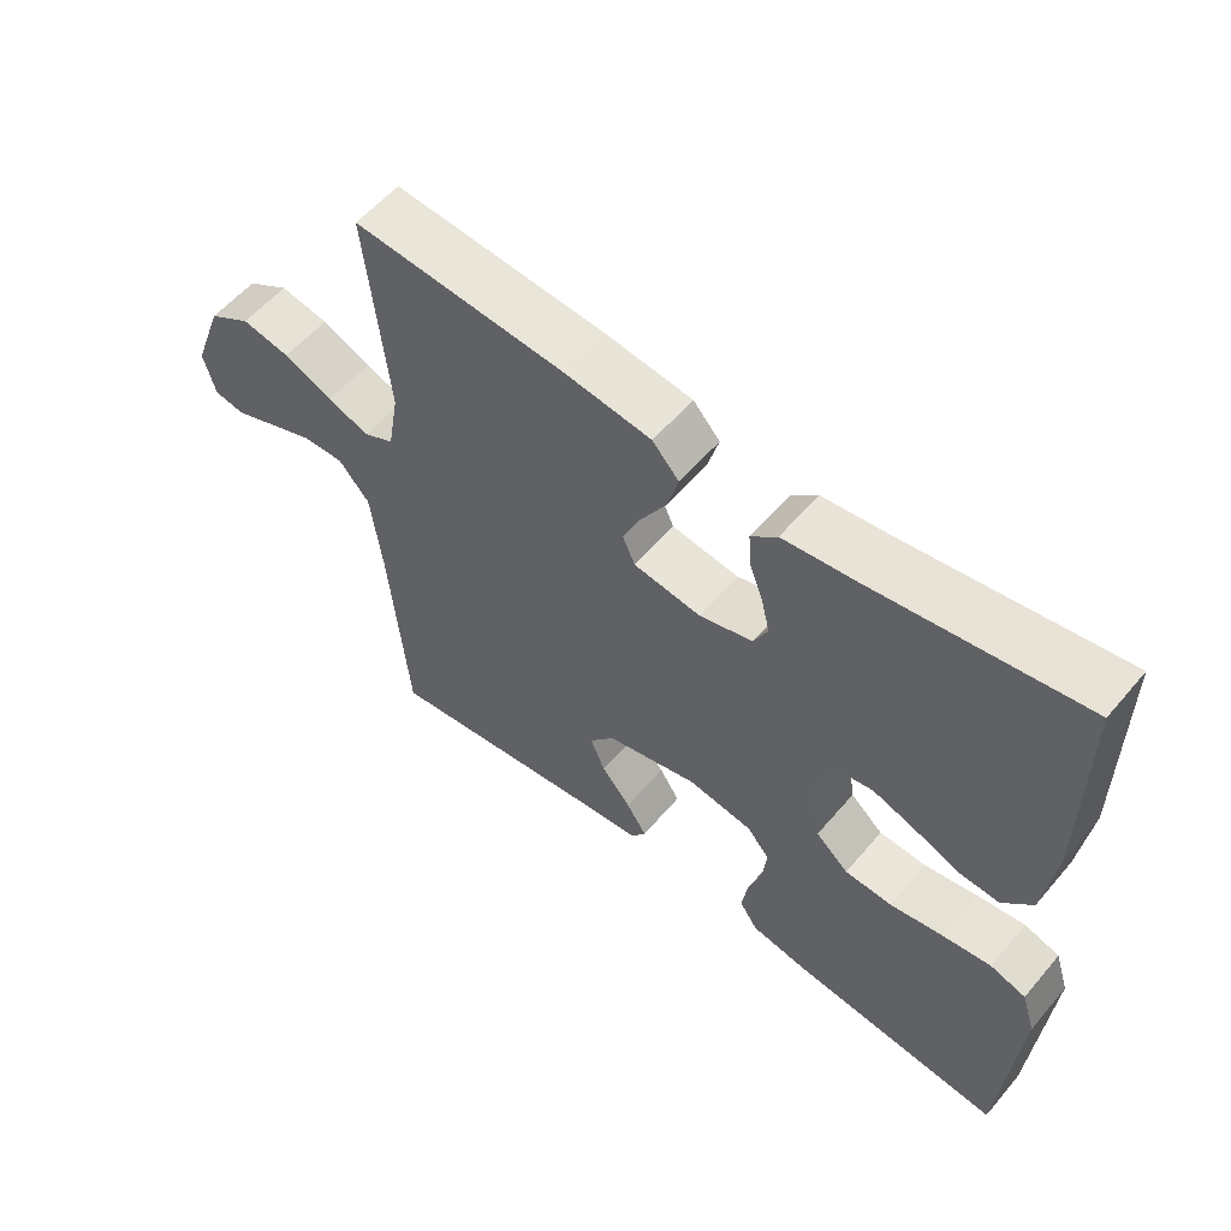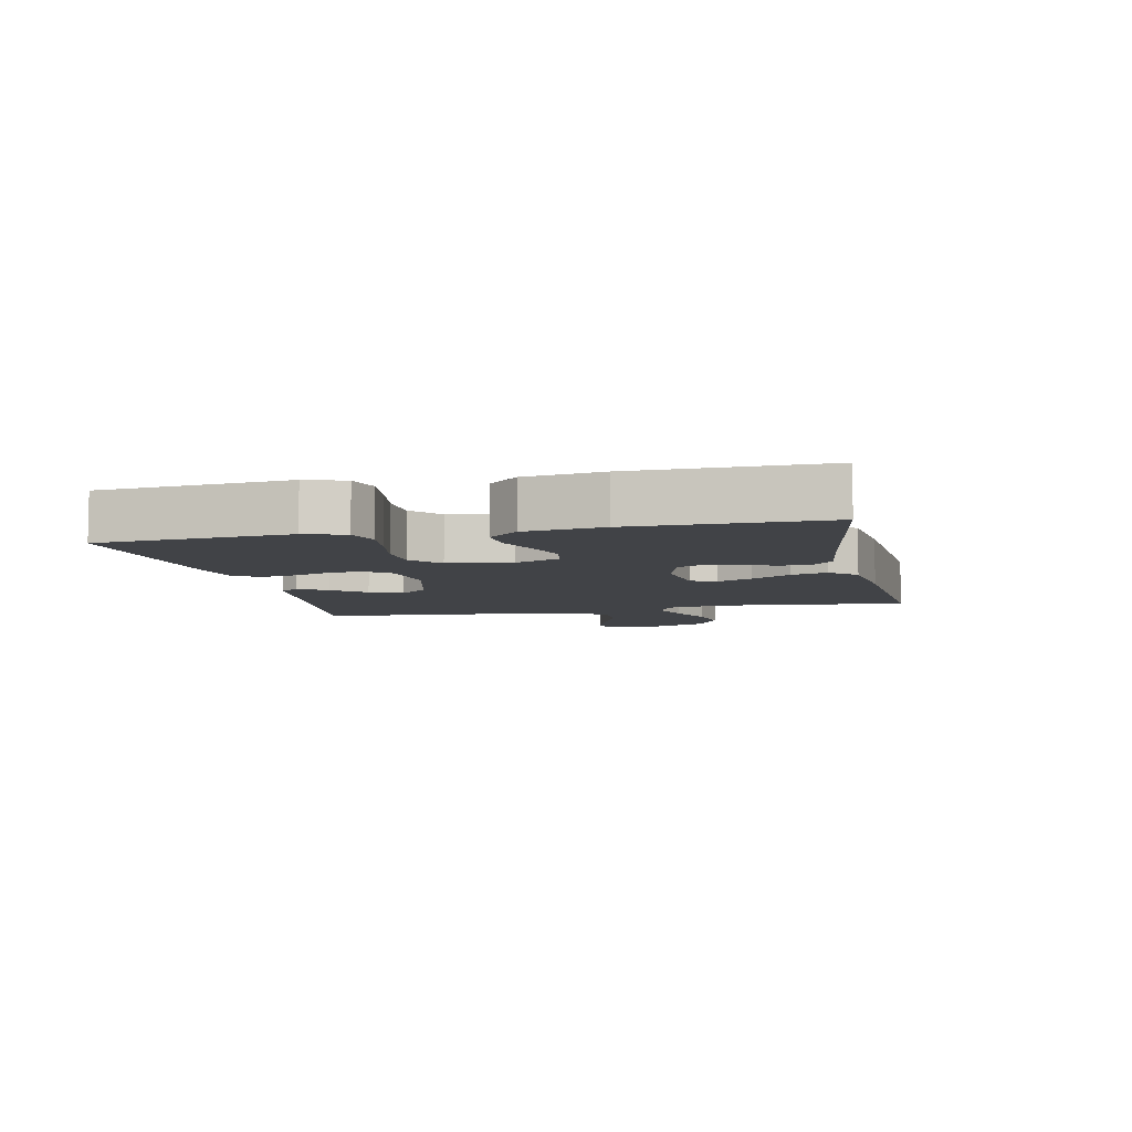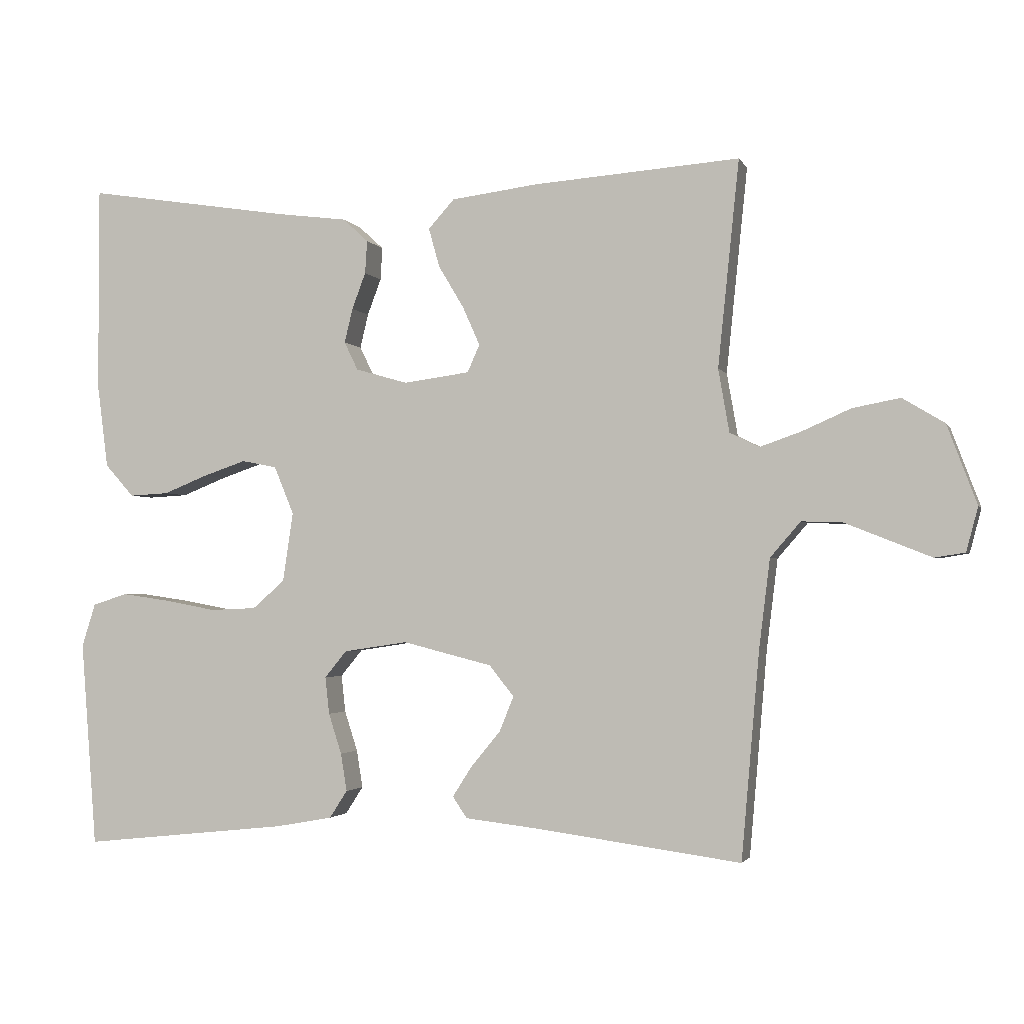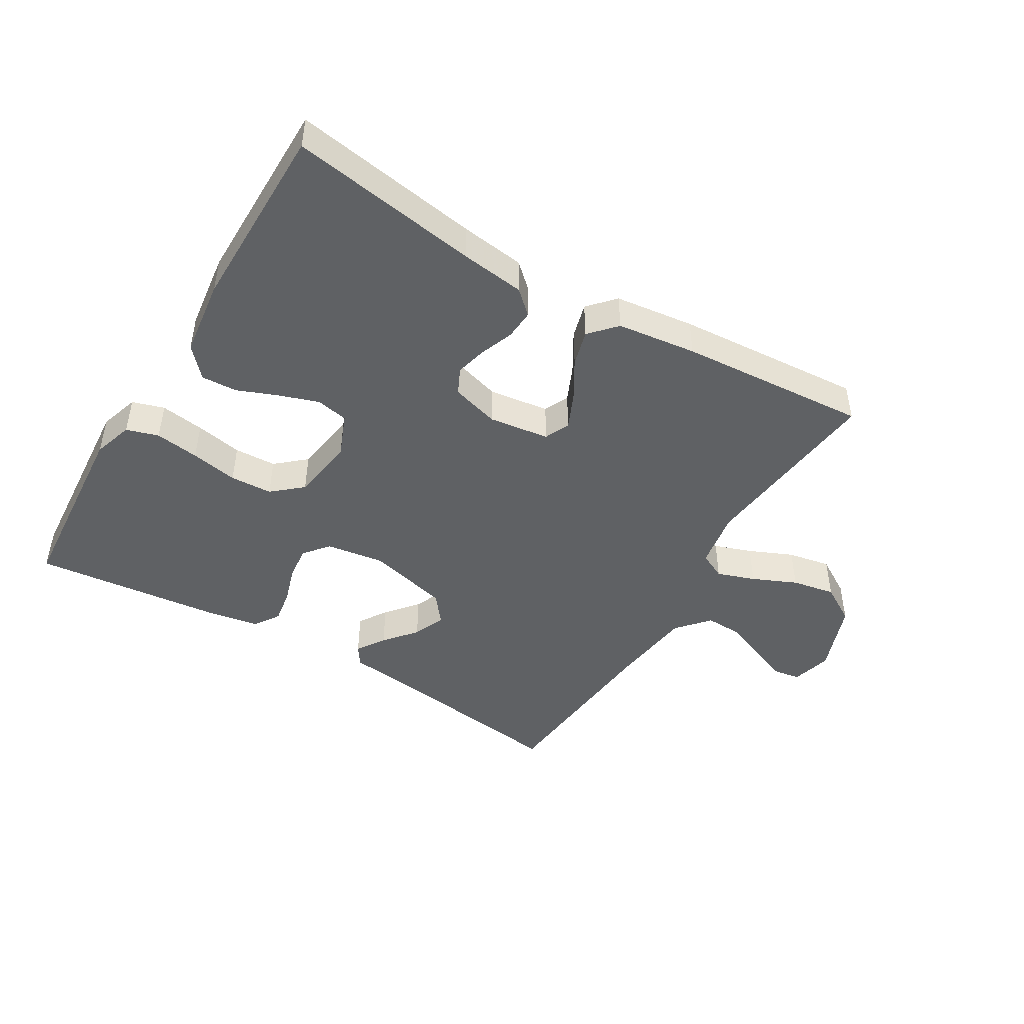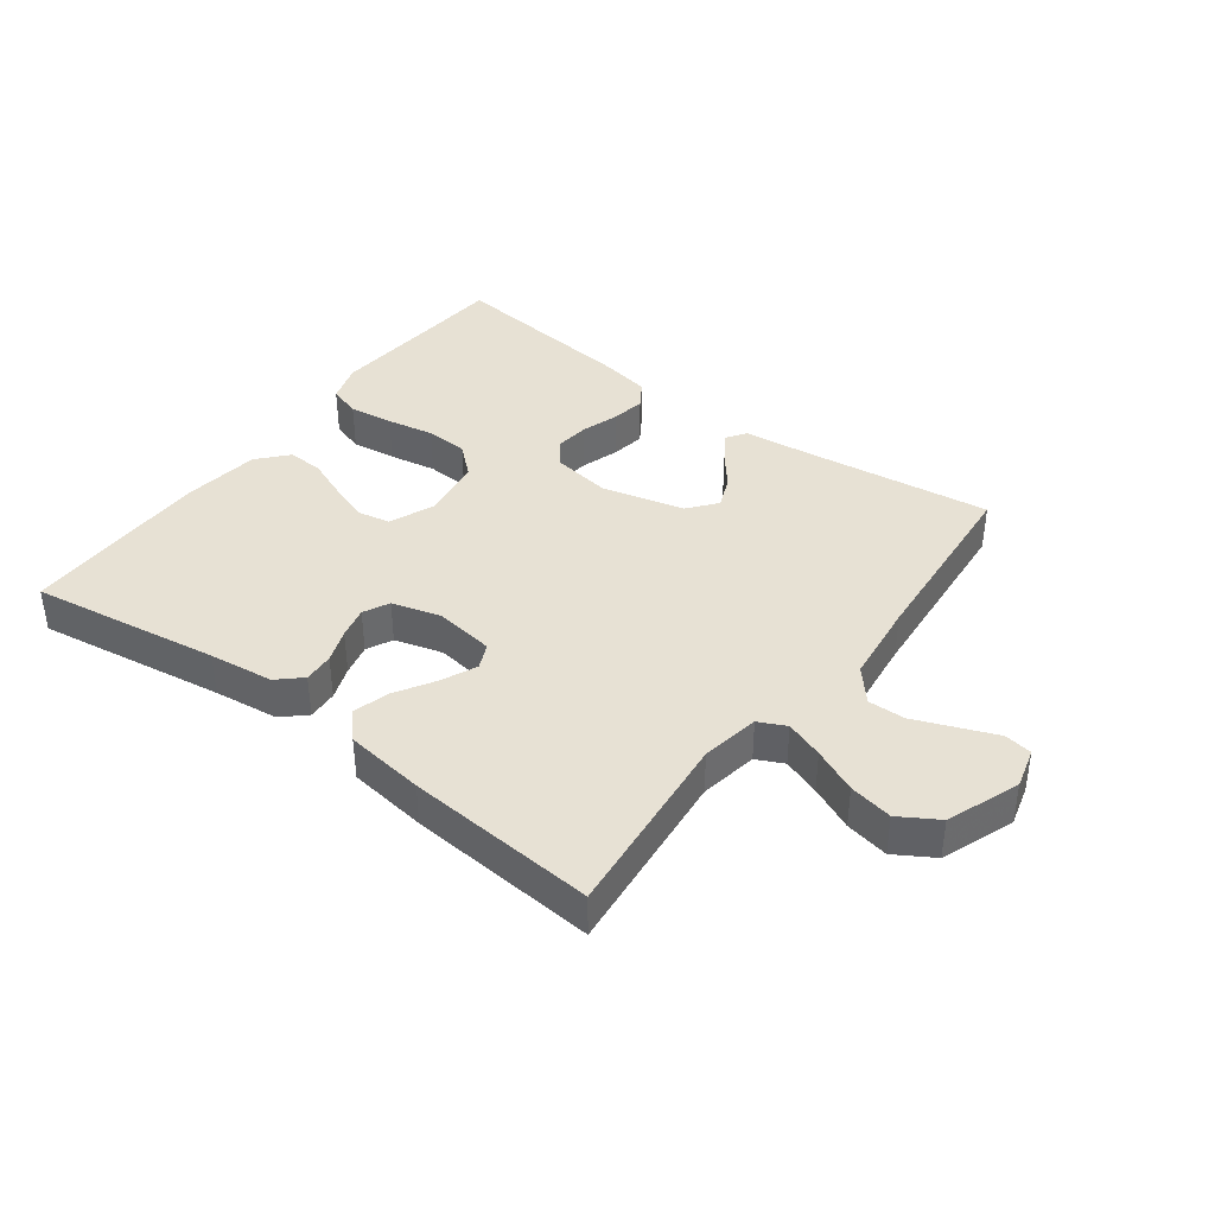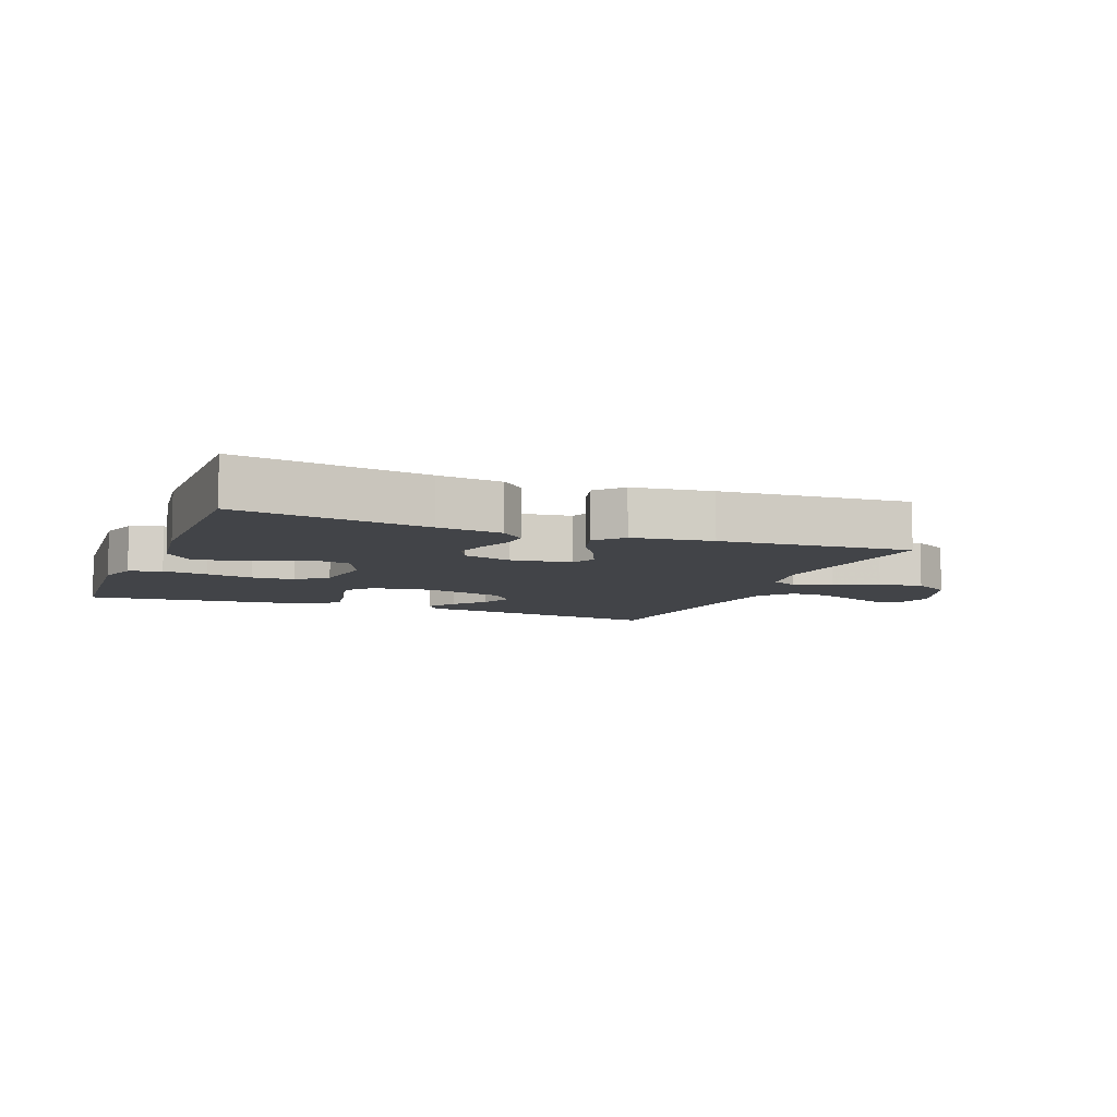
<metadata>
{"format":"obj","ext":"obj","renderer":"f3d","projection":"perspective","resolution":1024,"background":"white","views":[{"elev":56.9,"azim":-140.2,"up":"+Z"},{"elev":-7.0,"azim":-77.6,"up":"+Y"},{"elev":-2.2,"azim":15.7,"up":"+Z"},{"elev":-46.1,"azim":-31.0,"up":"+Y"},{"elev":39.5,"azim":37.0,"up":"+Y"},{"elev":-7.9,"azim":-21.5,"up":"+Y"}]}
</metadata>
<code>
v -0.5 0.07 0.5
v -0.2 0.07 0.453
v -0.098 0.07 0.44
v -0.061 0.07 0.406
v -0.064 0.07 0.358
v -0.084 0.07 0.305
v -0.096 0.07 0.255
v -0.076 0.07 0.214
v 0 0.07 0.192
v 0.096 0.07 0.205
v 0.114 0.07 0.245
v 0.089 0.07 0.301
v 0.052 0.07 0.363
v 0.036 0.07 0.42
v 0.074 0.07 0.462
v 0.2 0.07 0.478
v 0.5 0.07 0.5
v 0.469 0.07 0.2
v 0.485 0.07 0.108
v 0.528 0.07 0.087
v 0.588 0.07 0.108
v 0.658 0.07 0.139
v 0.727 0.07 0.152
v 0.788 0.07 0.115
v 0.831 0.07 0
v 0.814 0.07 -0.064
v 0.77 0.07 -0.071
v 0.71 0.07 -0.047
v 0.645 0.07 -0.021
v 0.586 0.07 -0.019
v 0.542 0.07 -0.07
v 0.526 0.07 -0.2
v 0.5 0.07 -0.5
v 0.2 0.07 -0.46
v 0.095 0.07 -0.448
v 0.074 0.07 -0.417
v 0.103 0.07 -0.372
v 0.145 0.07 -0.321
v 0.166 0.07 -0.27
v 0.13 0.07 -0.225
v 0 0.07 -0.192
v -0.093 0.07 -0.206
v -0.125 0.07 -0.245
v -0.119 0.07 -0.299
v -0.1 0.07 -0.358
v -0.091 0.07 -0.413
v -0.117 0.07 -0.453
v -0.2 0.07 -0.468
v -0.5 0.07 -0.5
v -0.523 0.07 -0.2
v -0.503 0.07 -0.137
v -0.452 0.07 -0.121
v -0.382 0.07 -0.131
v -0.307 0.07 -0.145
v -0.24 0.07 -0.142
v -0.193 0.07 -0.101
v -0.178 0.07 0
v -0.207 0.07 0.07
v -0.258 0.07 0.08
v -0.32 0.07 0.059
v -0.385 0.07 0.033
v -0.442 0.07 0.03
v -0.484 0.07 0.077
v -0.5 0.07 0.2
v -0.5 0 0.5
v -0.2 0 0.453
v -0.098 0 0.44
v -0.061 0 0.406
v -0.064 0 0.358
v -0.084 0 0.305
v -0.096 0 0.255
v -0.076 0 0.214
v 0 0 0.192
v 0.096 0 0.205
v 0.114 0 0.245
v 0.089 0 0.301
v 0.052 0 0.363
v 0.036 0 0.42
v 0.074 0 0.462
v 0.2 0 0.478
v 0.5 0 0.5
v 0.469 0 0.2
v 0.485 0 0.108
v 0.528 0 0.087
v 0.588 0 0.108
v 0.658 0 0.139
v 0.727 0 0.152
v 0.788 0 0.115
v 0.831 0 0
v 0.814 0 -0.064
v 0.77 0 -0.071
v 0.71 0 -0.047
v 0.645 0 -0.021
v 0.586 0 -0.019
v 0.542 0 -0.07
v 0.526 0 -0.2
v 0.5 0 -0.5
v 0.2 0 -0.46
v 0.095 0 -0.448
v 0.074 0 -0.417
v 0.103 0 -0.372
v 0.145 0 -0.321
v 0.166 0 -0.27
v 0.13 0 -0.225
v 0 0 -0.192
v -0.093 0 -0.206
v -0.125 0 -0.245
v -0.119 0 -0.299
v -0.1 0 -0.358
v -0.091 0 -0.413
v -0.117 0 -0.453
v -0.2 0 -0.468
v -0.5 0 -0.5
v -0.523 0 -0.2
v -0.503 0 -0.137
v -0.452 0 -0.121
v -0.382 0 -0.131
v -0.307 0 -0.145
v -0.24 0 -0.142
v -0.193 0 -0.101
v -0.178 0 0
v -0.207 0 0.07
v -0.258 0 0.08
v -0.32 0 0.059
v -0.385 0 0.033
v -0.442 0 0.03
v -0.484 0 0.077
v -0.5 0 0.2
f 64 1 2
f 63 64 2
f 62 63 2
f 61 62 2
f 60 61 2
f 4 5 6
f 3 4 6
f 2 3 6
f 60 2 6
f 59 60 6
f 58 59 6 7
f 57 58 7 8
f 56 57 8 9
f 52 53 54
f 51 52 54
f 50 51 54
f 49 50 54
f 48 49 54
f 47 48 54
f 46 47 54
f 45 46 54
f 44 45 54
f 43 44 54 55
f 42 43 55 56
f 36 37 38
f 35 36 38
f 34 35 38
f 34 38 39
f 33 34 39
f 32 33 39
f 31 32 39 40
f 26 27 28
f 25 26 28
f 24 25 28
f 23 24 28
f 22 23 28
f 21 22 28
f 20 21 28 29
f 19 20 29 30
f 16 17 18
f 15 16 18
f 14 15 18
f 13 14 18
f 12 13 18
f 11 12 18 19
f 31 40 41
f 30 31 41
f 19 30 41
f 11 19 41
f 10 11 41
f 41 42 56
f 10 41 56
f 9 10 56
f 66 65 128
f 66 128 127
f 66 127 126
f 66 126 125
f 66 125 124
f 70 69 68
f 70 68 67
f 70 67 66
f 70 66 124
f 70 124 123
f 71 70 123 122
f 72 71 122 121
f 73 72 121 120
f 118 117 116
f 118 116 115
f 118 115 114
f 118 114 113
f 118 113 112
f 118 112 111
f 118 111 110
f 118 110 109
f 118 109 108
f 119 118 108 107
f 120 119 107 106
f 102 101 100
f 102 100 99
f 102 99 98
f 103 102 98
f 103 98 97
f 103 97 96
f 104 103 96 95
f 92 91 90
f 92 90 89
f 92 89 88
f 92 88 87
f 92 87 86
f 92 86 85
f 93 92 85 84
f 94 93 84 83
f 82 81 80
f 82 80 79
f 82 79 78
f 82 78 77
f 82 77 76
f 83 82 76 75
f 105 104 95
f 105 95 94
f 105 94 83
f 105 83 75
f 105 75 74
f 120 106 105
f 120 105 74
f 120 74 73
f 1 65 66 2
f 2 66 67 3
f 3 67 68 4
f 4 68 69 5
f 5 69 70 6
f 6 70 71 7
f 7 71 72 8
f 8 72 73 9
f 9 73 74 10
f 10 74 75 11
f 11 75 76 12
f 12 76 77 13
f 13 77 78 14
f 14 78 79 15
f 15 79 80 16
f 16 80 81 17
f 17 81 82 18
f 18 82 83 19
f 19 83 84 20
f 20 84 85 21
f 21 85 86 22
f 22 86 87 23
f 23 87 88 24
f 24 88 89 25
f 25 89 90 26
f 26 90 91 27
f 27 91 92 28
f 28 92 93 29
f 29 93 94 30
f 30 94 95 31
f 31 95 96 32
f 32 96 97 33
f 33 97 98 34
f 34 98 99 35
f 35 99 100 36
f 36 100 101 37
f 37 101 102 38
f 38 102 103 39
f 39 103 104 40
f 40 104 105 41
f 41 105 106 42
f 42 106 107 43
f 43 107 108 44
f 44 108 109 45
f 45 109 110 46
f 46 110 111 47
f 47 111 112 48
f 48 112 113 49
f 49 113 114 50
f 50 114 115 51
f 51 115 116 52
f 52 116 117 53
f 53 117 118 54
f 54 118 119 55
f 55 119 120 56
f 56 120 121 57
f 57 121 122 58
f 58 122 123 59
f 59 123 124 60
f 60 124 125 61
f 61 125 126 62
f 62 126 127 63
f 63 127 128 64
f 64 128 65 1

</code>
